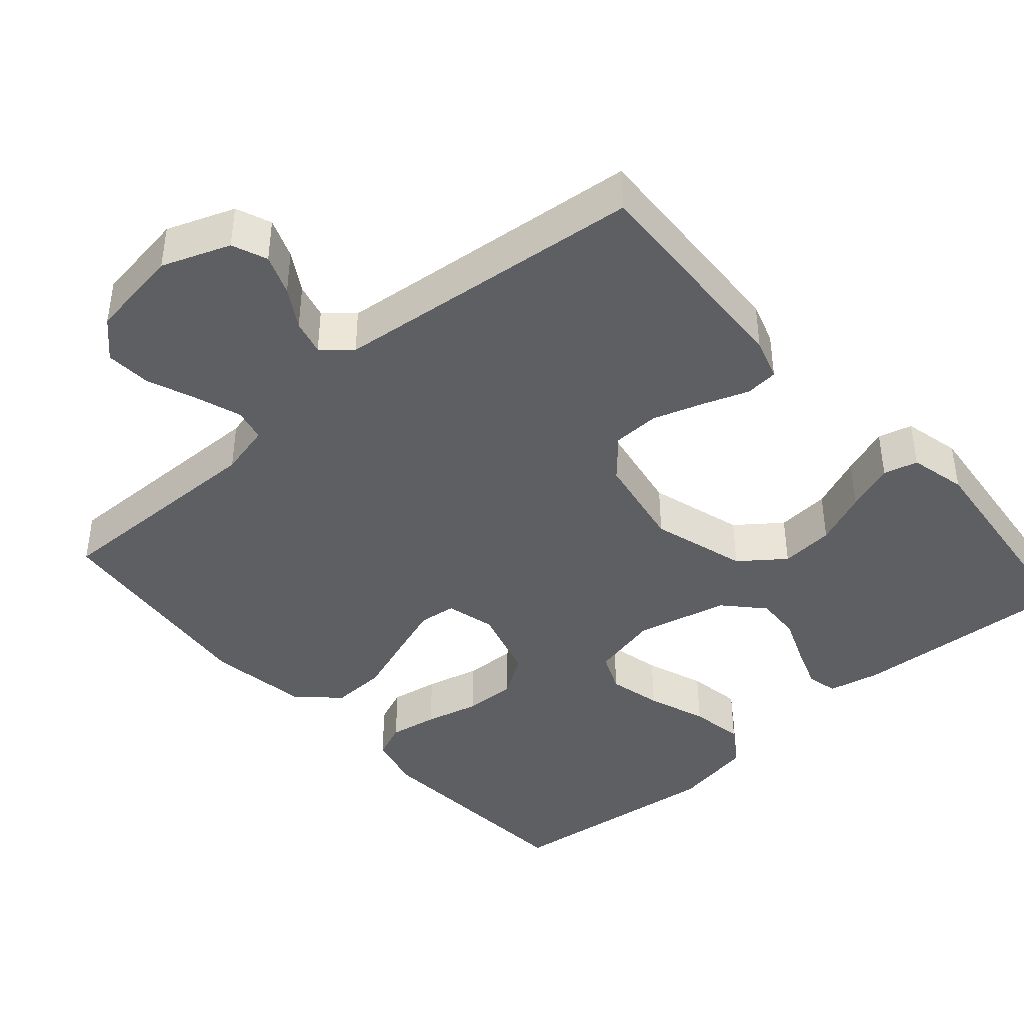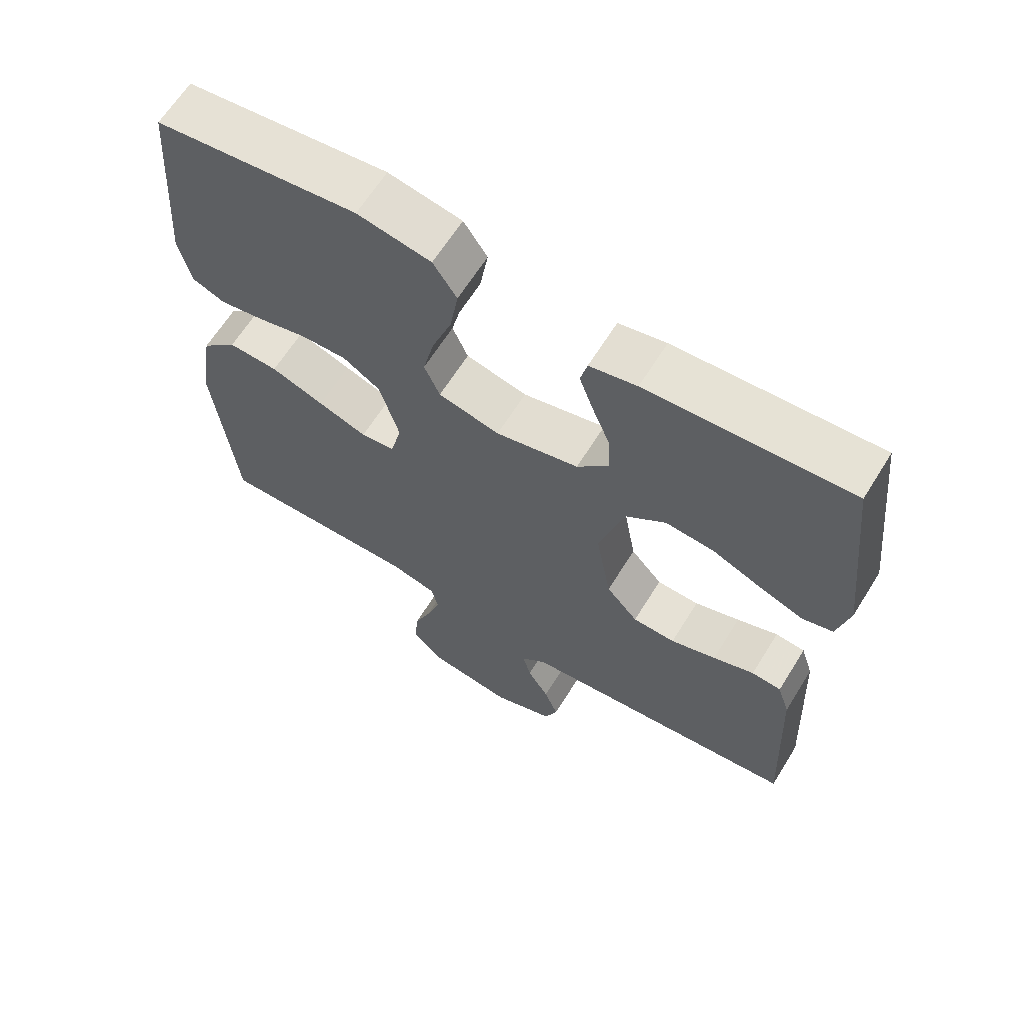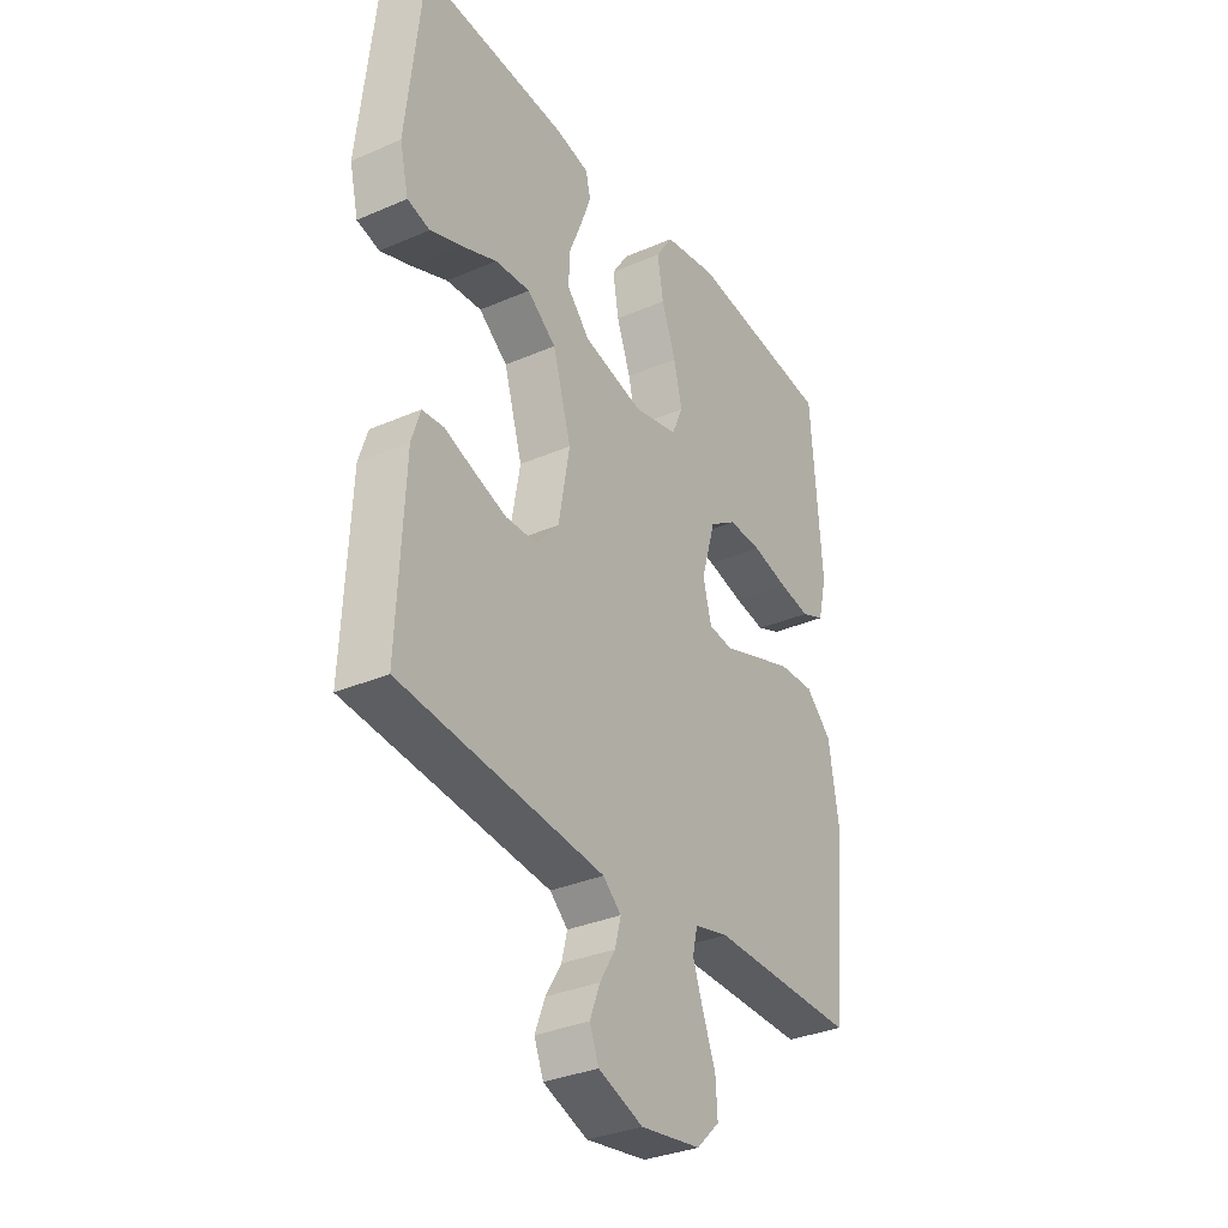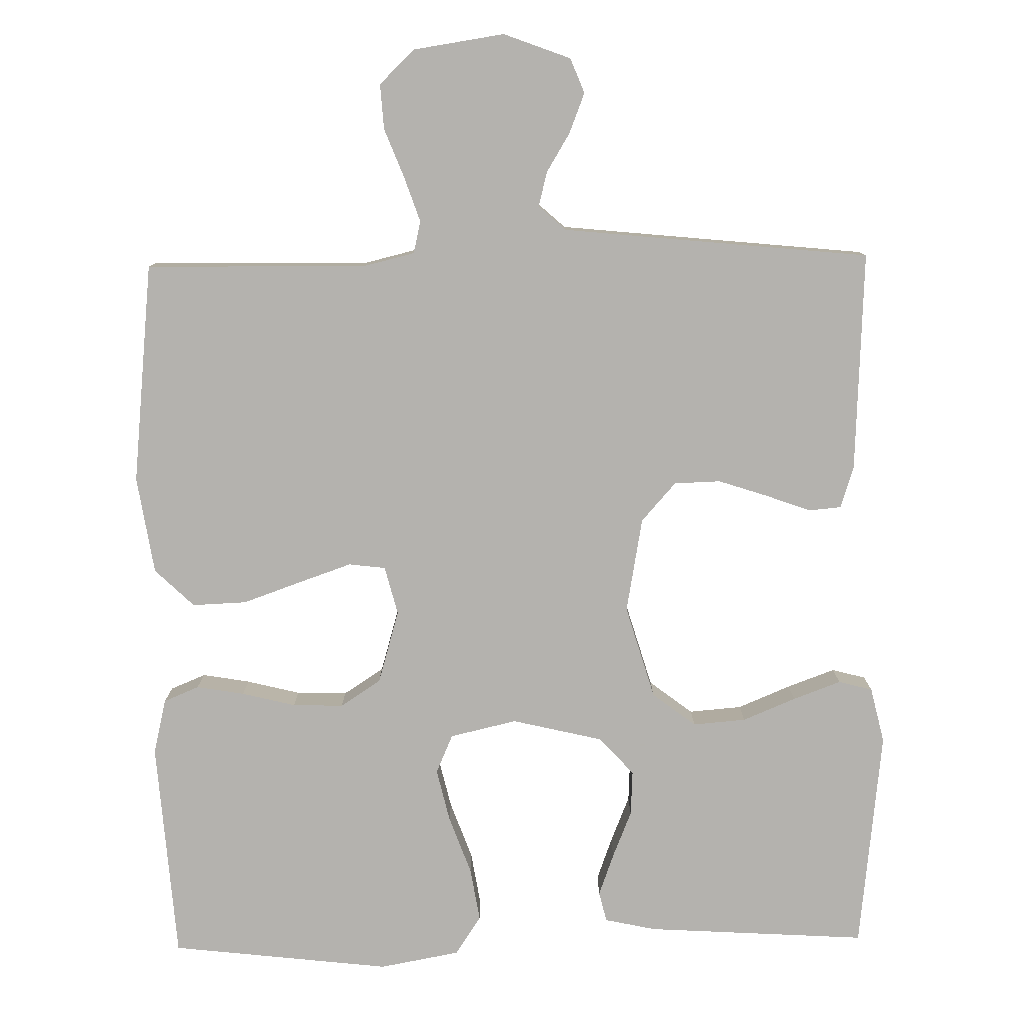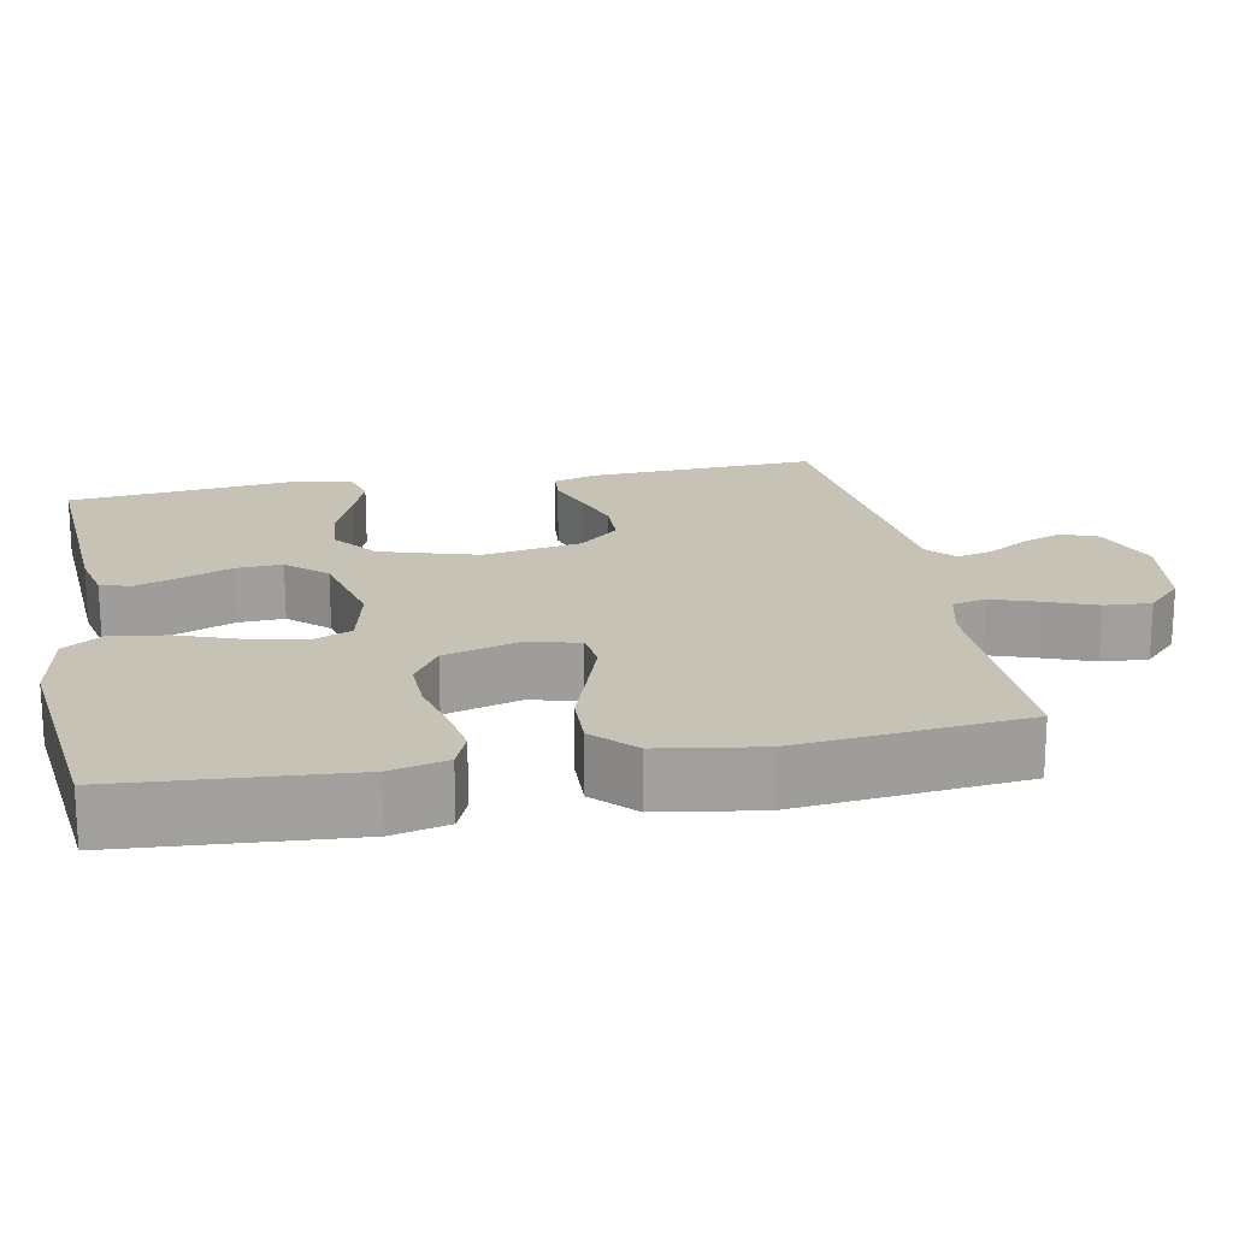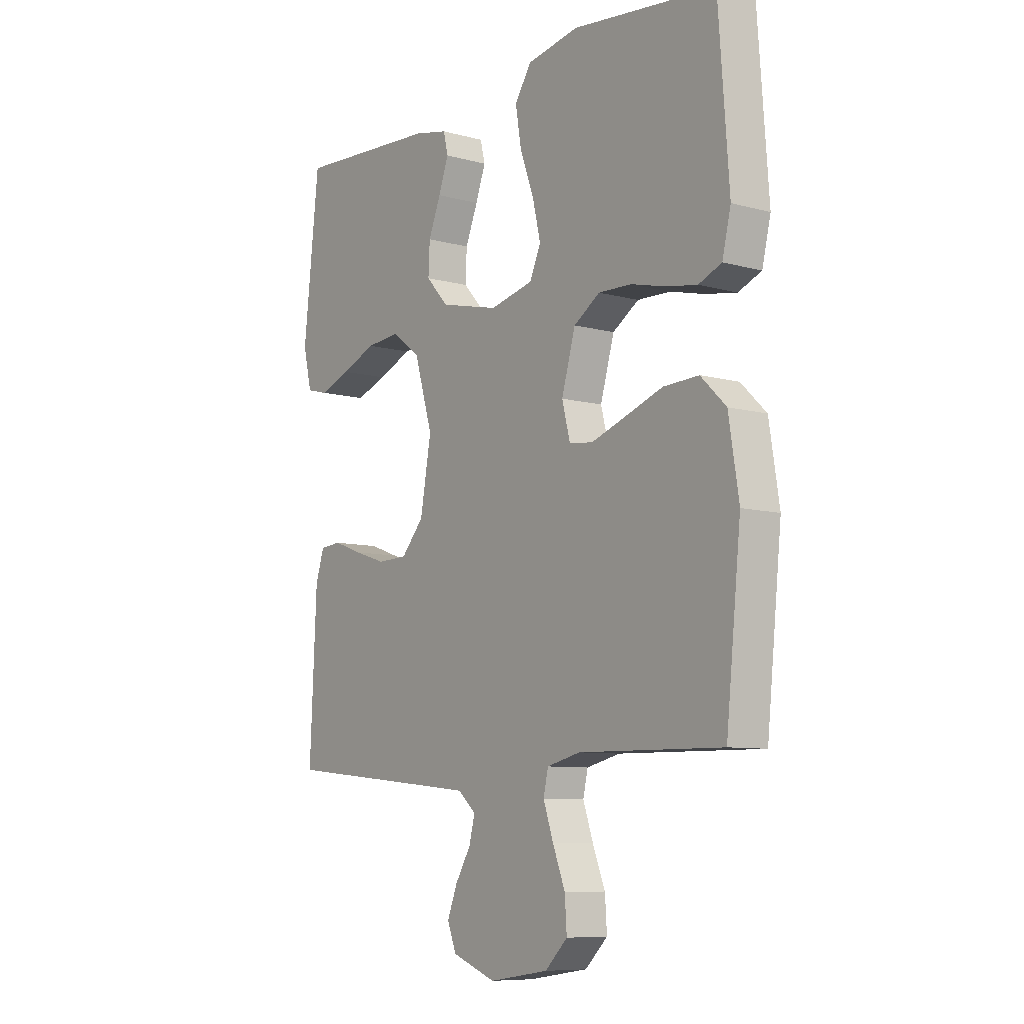
<metadata>
{"format":"obj","ext":"obj","renderer":"f3d","projection":"perspective","resolution":1024,"background":"white","views":[{"elev":-41.9,"azim":-138.8,"up":"+Y"},{"elev":64.1,"azim":-148.2,"up":"+Z"},{"elev":-33.0,"azim":-59.1,"up":"+Z"},{"elev":-79.7,"azim":-179.1,"up":"+Y"},{"elev":18.9,"azim":79.1,"up":"+Y"},{"elev":-8.5,"azim":53.5,"up":"+Z"}]}
</metadata>
<code>
v -0.5 0.07 0.5
v -0.2 0.07 0.482
v -0.13 0.07 0.467
v -0.12 0.07 0.426
v -0.141 0.07 0.368
v -0.167 0.07 0.304
v -0.17 0.07 0.243
v -0.123 0.07 0.192
v 0 0.07 0.163
v 0.091 0.07 0.184
v 0.114 0.07 0.237
v 0.097 0.07 0.309
v 0.068 0.07 0.388
v 0.056 0.07 0.461
v 0.091 0.07 0.514
v 0.2 0.07 0.534
v 0.5 0.07 0.5
v 0.522 0.07 0.2
v 0.504 0.07 0.125
v 0.456 0.07 0.105
v 0.391 0.07 0.116
v 0.318 0.07 0.134
v 0.249 0.07 0.136
v 0.194 0.07 0.1
v 0.165 0.07 0
v 0.182 0.07 -0.066
v 0.232 0.07 -0.072
v 0.304 0.07 -0.047
v 0.383 0.07 -0.019
v 0.457 0.07 -0.016
v 0.51 0.07 -0.067
v 0.531 0.07 -0.2
v 0.5 0.07 -0.5
v 0.2 0.07 -0.496
v 0.13 0.07 -0.513
v 0.12 0.07 -0.557
v 0.141 0.07 -0.618
v 0.167 0.07 -0.684
v 0.171 0.07 -0.745
v 0.124 0.07 -0.791
v 0 0.07 -0.81
v -0.091 0.07 -0.776
v -0.11 0.07 -0.729
v -0.089 0.07 -0.675
v -0.057 0.07 -0.622
v -0.045 0.07 -0.575
v -0.082 0.07 -0.542
v -0.2 0.07 -0.53
v -0.5 0.07 -0.5
v -0.486 0.07 -0.2
v -0.468 0.07 -0.144
v -0.424 0.07 -0.14
v -0.363 0.07 -0.162
v -0.296 0.07 -0.184
v -0.233 0.07 -0.182
v -0.186 0.07 -0.129
v -0.163 0.07 0
v -0.201 0.07 0.127
v -0.26 0.07 0.172
v -0.332 0.07 0.166
v -0.404 0.07 0.136
v -0.469 0.07 0.112
v -0.515 0.07 0.124
v -0.533 0.07 0.2
v -0.5 0 0.5
v -0.2 0 0.482
v -0.13 0 0.467
v -0.12 0 0.426
v -0.141 0 0.368
v -0.167 0 0.304
v -0.17 0 0.243
v -0.123 0 0.192
v 0 0 0.163
v 0.091 0 0.184
v 0.114 0 0.237
v 0.097 0 0.309
v 0.068 0 0.388
v 0.056 0 0.461
v 0.091 0 0.514
v 0.2 0 0.534
v 0.5 0 0.5
v 0.522 0 0.2
v 0.504 0 0.125
v 0.456 0 0.105
v 0.391 0 0.116
v 0.318 0 0.134
v 0.249 0 0.136
v 0.194 0 0.1
v 0.165 0 0
v 0.182 0 -0.066
v 0.232 0 -0.072
v 0.304 0 -0.047
v 0.383 0 -0.019
v 0.457 0 -0.016
v 0.51 0 -0.067
v 0.531 0 -0.2
v 0.5 0 -0.5
v 0.2 0 -0.496
v 0.13 0 -0.513
v 0.12 0 -0.557
v 0.141 0 -0.618
v 0.167 0 -0.684
v 0.171 0 -0.745
v 0.124 0 -0.791
v 0 0 -0.81
v -0.091 0 -0.776
v -0.11 0 -0.729
v -0.089 0 -0.675
v -0.057 0 -0.622
v -0.045 0 -0.575
v -0.082 0 -0.542
v -0.2 0 -0.53
v -0.5 0 -0.5
v -0.486 0 -0.2
v -0.468 0 -0.144
v -0.424 0 -0.14
v -0.363 0 -0.162
v -0.296 0 -0.184
v -0.233 0 -0.182
v -0.186 0 -0.129
v -0.163 0 0
v -0.201 0 0.127
v -0.26 0 0.172
v -0.332 0 0.166
v -0.404 0 0.136
v -0.469 0 0.112
v -0.515 0 0.124
v -0.533 0 0.2
f 60 61 62 63
f 60 63 64 1
f 50 51 52 53
f 48 49 50 53
f 47 48 53 54
f 46 47 54 55
f 42 43 44 45
f 42 45 46
f 41 42 46
f 40 41 46
f 37 38 39 40
f 36 37 40 46
f 35 36 46 55
f 31 32 33 34
f 28 29 30 31
f 27 28 31 34
f 26 27 34 35
f 19 20 21 22
f 17 18 19 22
f 17 22 23
f 16 17 23 24
f 12 13 14 15
f 11 12 15 16
f 3 4 5 6
f 1 2 3 6
f 59 60 1 6
f 58 59 6 7
f 57 58 7 8
f 56 57 8 9
f 26 35 55 56
f 25 26 56 9
f 11 16 24 25
f 10 11 25
f 9 10 25
f 127 126 125 124
f 65 128 127 124
f 117 116 115 114
f 117 114 113 112
f 118 117 112 111
f 119 118 111 110
f 109 108 107 106
f 110 109 106
f 110 106 105
f 110 105 104
f 104 103 102 101
f 110 104 101 100
f 119 110 100 99
f 98 97 96 95
f 95 94 93 92
f 98 95 92 91
f 99 98 91 90
f 86 85 84 83
f 86 83 82 81
f 87 86 81
f 88 87 81 80
f 79 78 77 76
f 80 79 76 75
f 70 69 68 67
f 70 67 66 65
f 70 65 124 123
f 71 70 123 122
f 72 71 122 121
f 73 72 121 120
f 120 119 99 90
f 73 120 90 89
f 89 88 80 75
f 89 75 74
f 89 74 73
f 1 65 66 2
f 2 66 67 3
f 3 67 68 4
f 4 68 69 5
f 5 69 70 6
f 6 70 71 7
f 7 71 72 8
f 8 72 73 9
f 9 73 74 10
f 10 74 75 11
f 11 75 76 12
f 12 76 77 13
f 13 77 78 14
f 14 78 79 15
f 15 79 80 16
f 16 80 81 17
f 17 81 82 18
f 18 82 83 19
f 19 83 84 20
f 20 84 85 21
f 21 85 86 22
f 22 86 87 23
f 23 87 88 24
f 24 88 89 25
f 25 89 90 26
f 26 90 91 27
f 27 91 92 28
f 28 92 93 29
f 29 93 94 30
f 30 94 95 31
f 31 95 96 32
f 32 96 97 33
f 33 97 98 34
f 34 98 99 35
f 35 99 100 36
f 36 100 101 37
f 37 101 102 38
f 38 102 103 39
f 39 103 104 40
f 40 104 105 41
f 41 105 106 42
f 42 106 107 43
f 43 107 108 44
f 44 108 109 45
f 45 109 110 46
f 46 110 111 47
f 47 111 112 48
f 48 112 113 49
f 49 113 114 50
f 50 114 115 51
f 51 115 116 52
f 52 116 117 53
f 53 117 118 54
f 54 118 119 55
f 55 119 120 56
f 56 120 121 57
f 57 121 122 58
f 58 122 123 59
f 59 123 124 60
f 60 124 125 61
f 61 125 126 62
f 62 126 127 63
f 63 127 128 64
f 64 128 65 1

</code>
